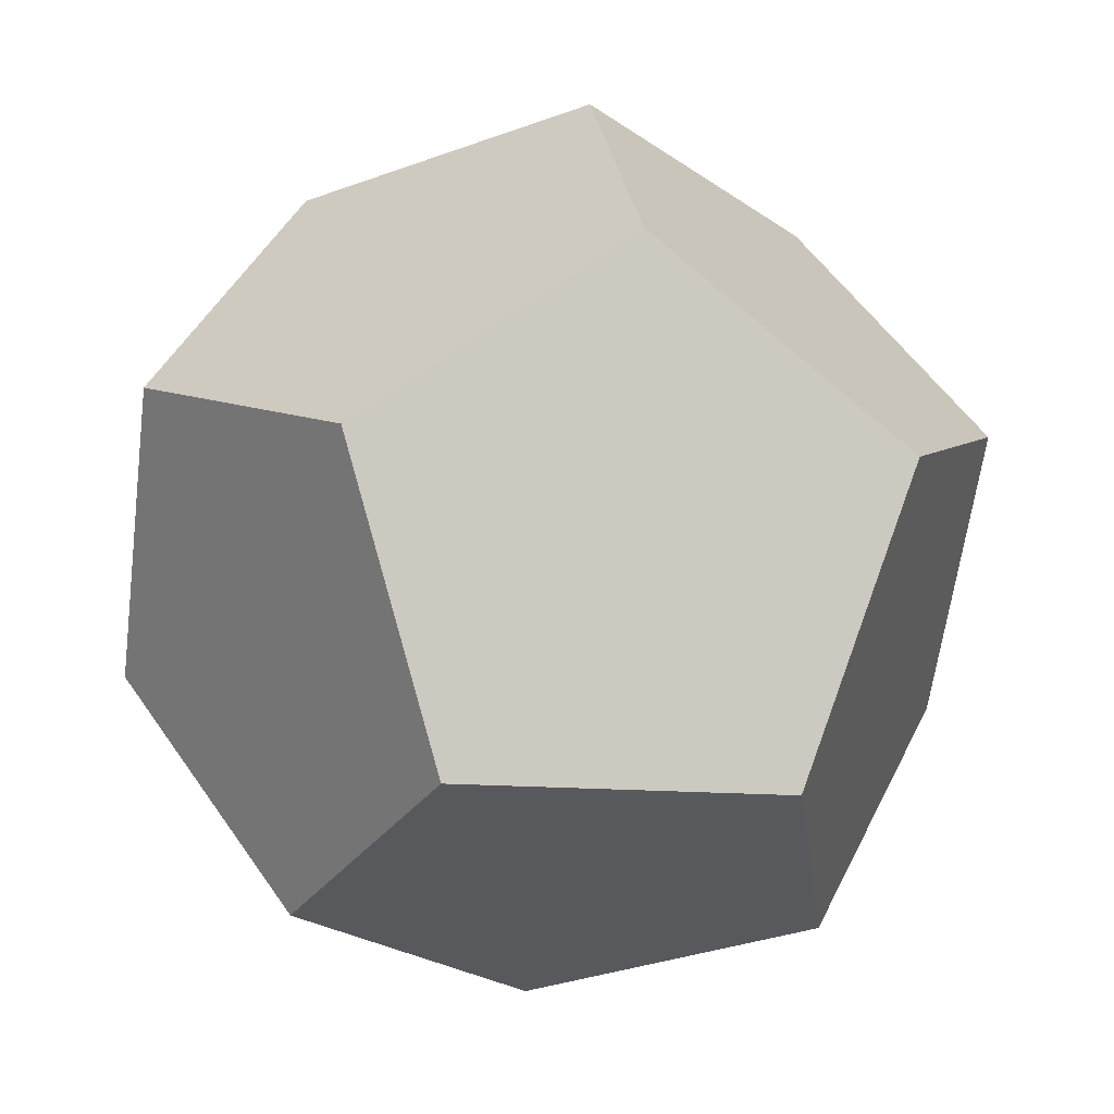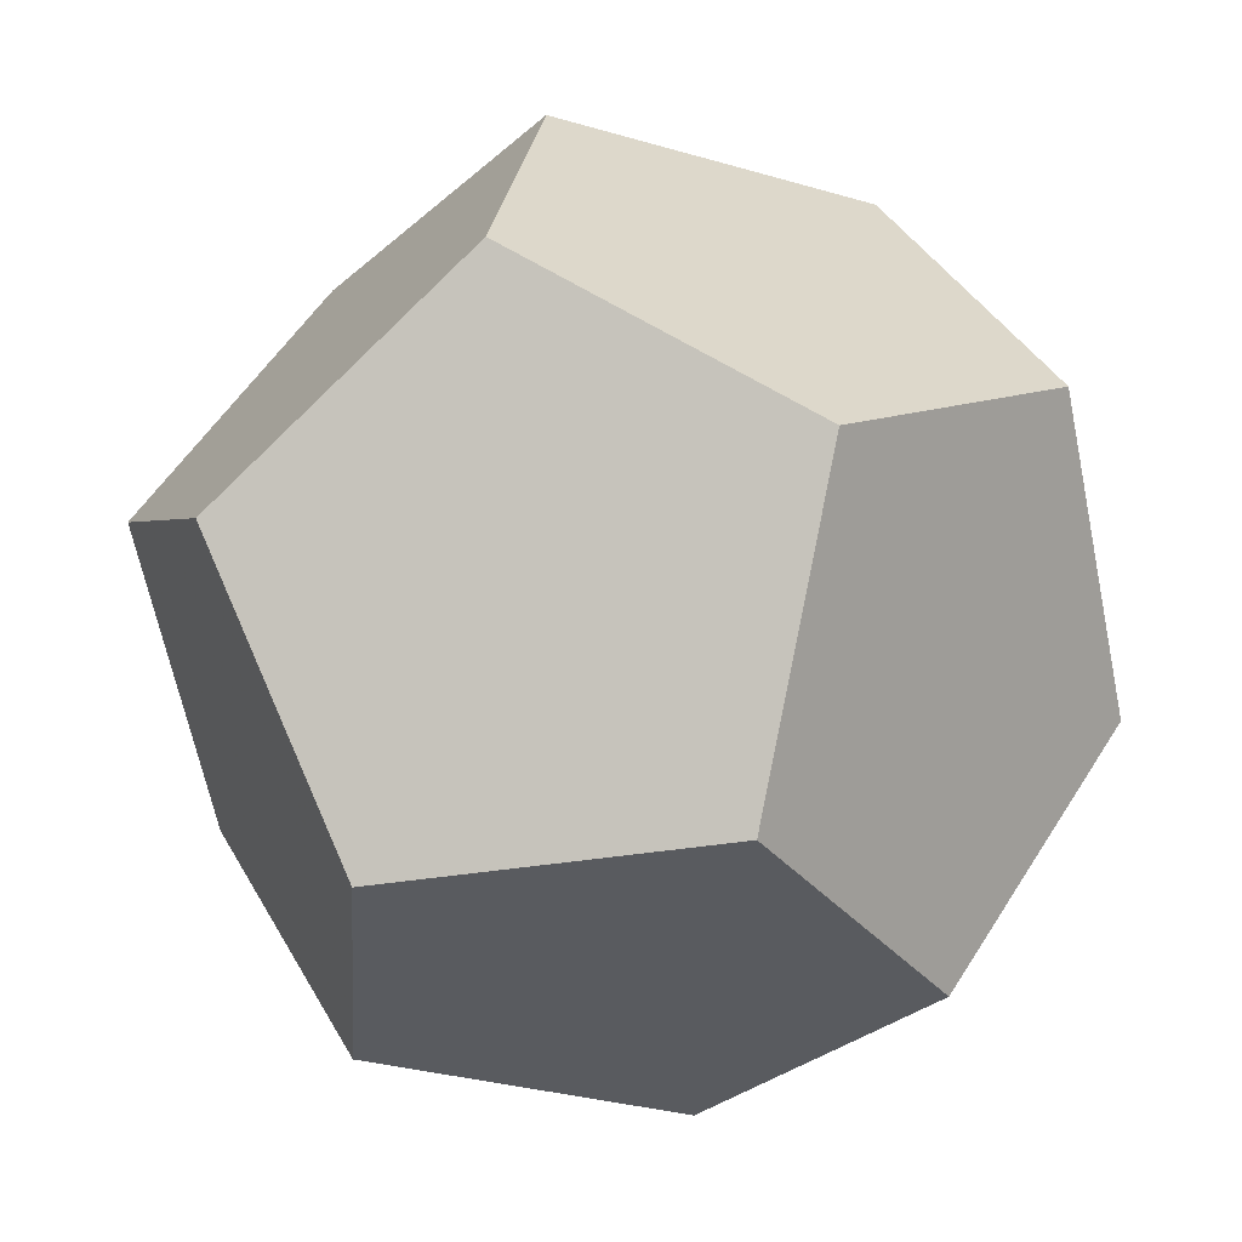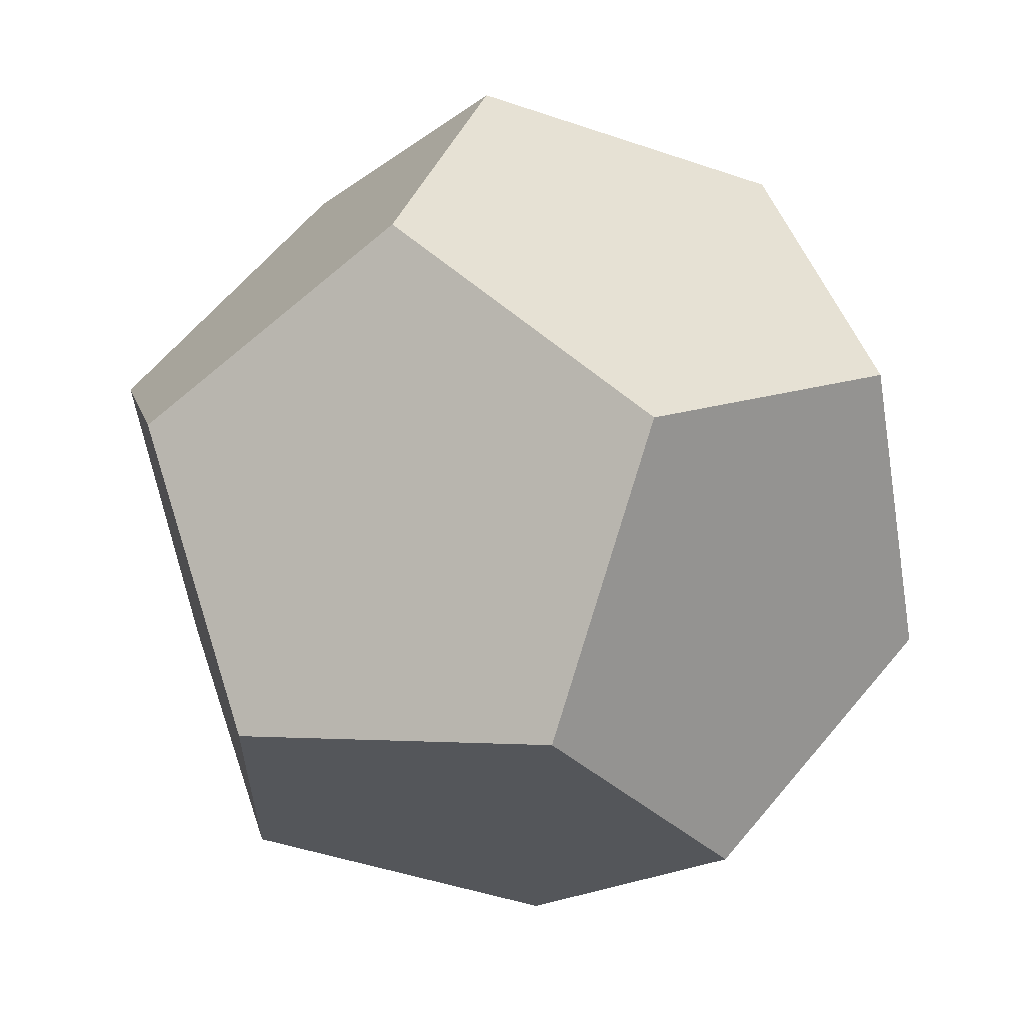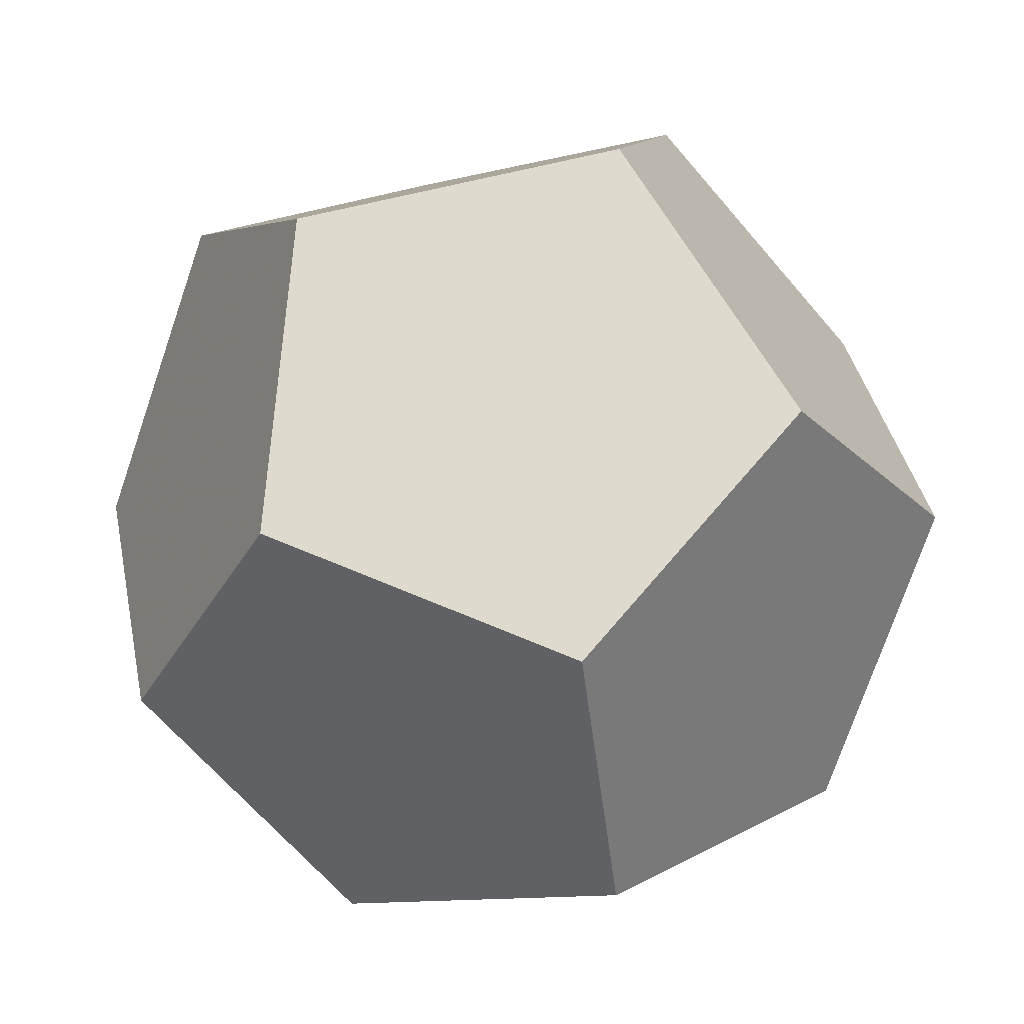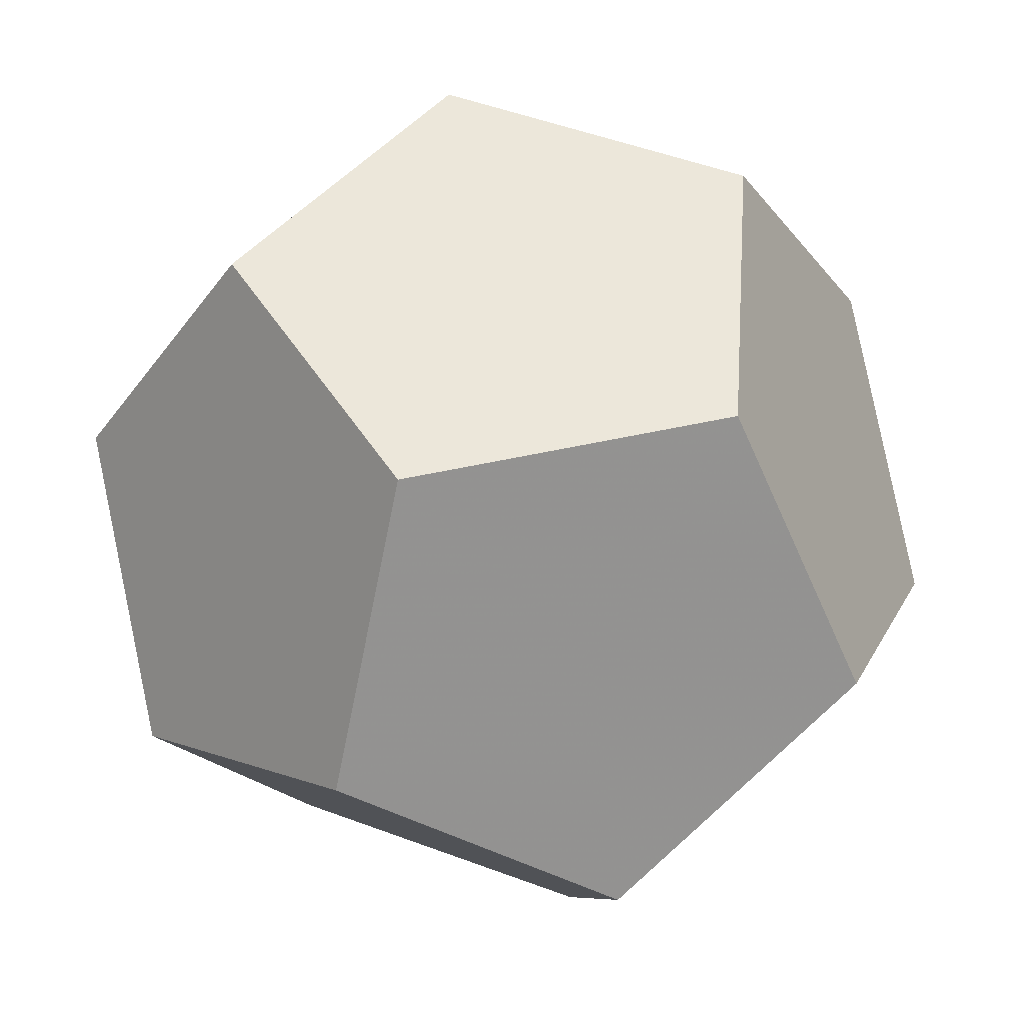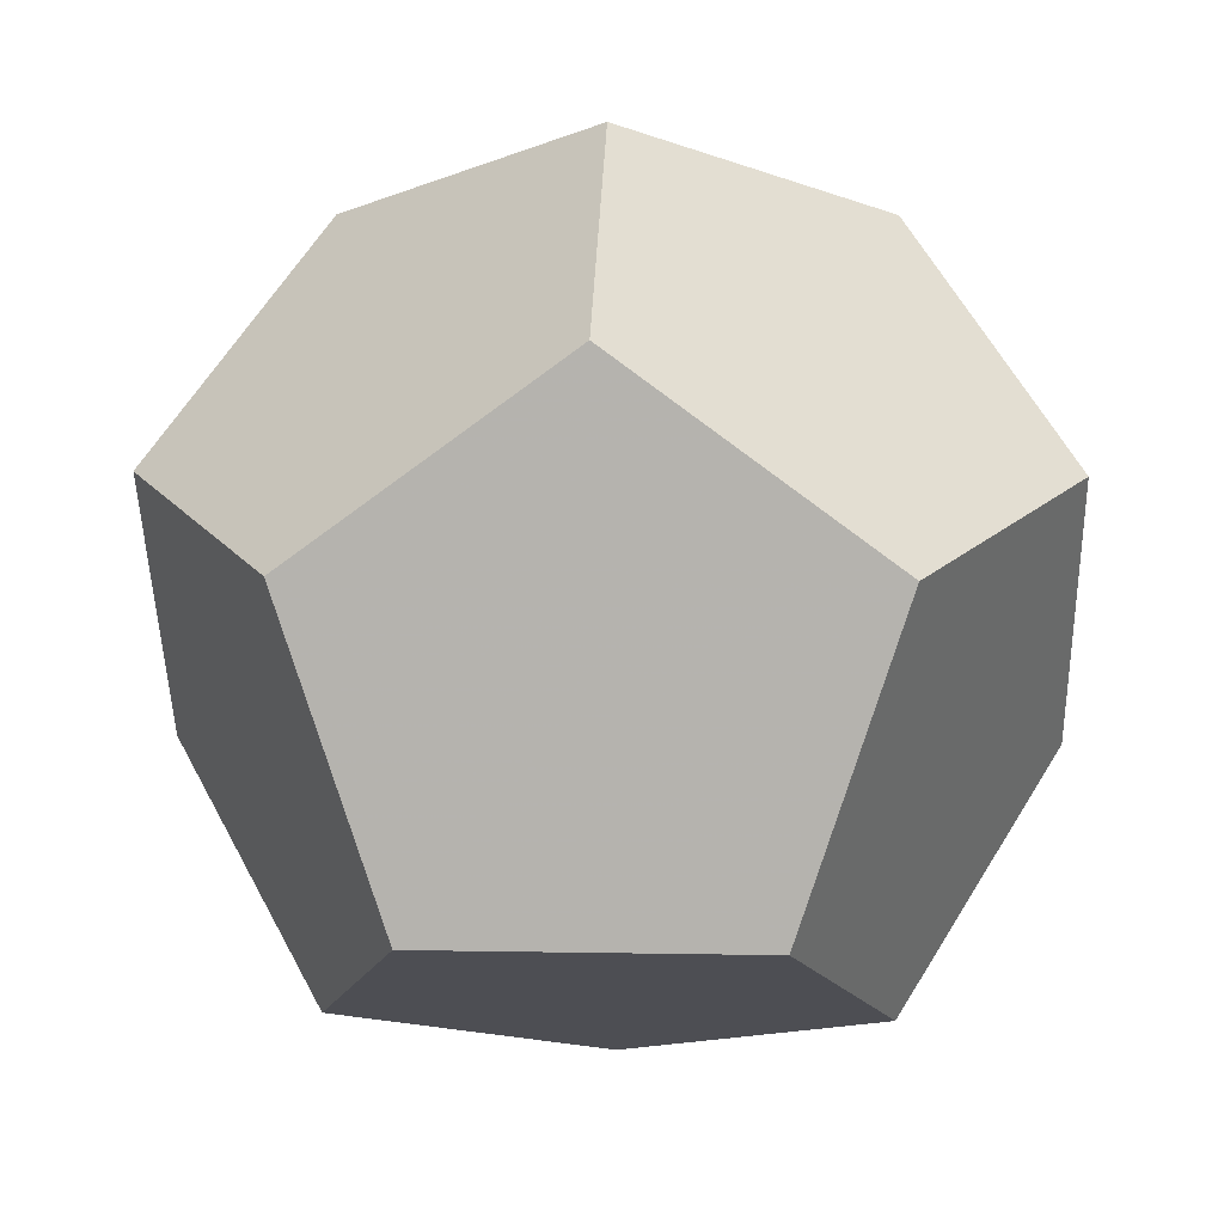
<metadata>
{"format":"obj","ext":"obj","renderer":"f3d","projection":"perspective","resolution":1024,"background":"white","views":[{"elev":44.5,"azim":114.8,"up":"+Y"},{"elev":-32.5,"azim":-58.1,"up":"+Z"},{"elev":-0.4,"azim":-161.3,"up":"+Y"},{"elev":71.2,"azim":58.5,"up":"+Z"},{"elev":50.9,"azim":-121.8,"up":"+Z"},{"elev":9.2,"azim":-177.2,"up":"+Y"}]}
</metadata>
<code>
o Object.1
v 21.75 21.9 7.236
v 12.24 20.52 10
v 15.87 25.52 0
v 10.62 29.99 7.236
v 12.24 36.7 2e-06
v 21.75 33.61 2e-06
v 27.63 25.52 2e-06
v 28.63 43.08 7.236
v 31.26 36.7 5e-06
v 21.75 43.61 1e-06
v 21.75 49.79 10
v 14.87 43.08 7.236
v 32.89 29.99 7.236
v 31.26 20.52 10
v 6.364 38.61 10
v 37.14 38.61 10
v 31.19 30.54 8.13
v 29.81 36.23 2
v 26.73 26.75 2
v 29.81 22.52 10.47
v 15.92 41.63 8.13
v 21.75 42.08 2
v 21.75 47.32 10.47
v 27.58 41.63 8.13
v 13.7 36.23 2
v 34.79 37.85 10.47
v 21.75 23.69 8.13
v 16.77 26.75 2
v 13.7 22.52 10.47
v 21.75 33.61 2
v 8.715 37.85 10.47
v 12.32 30.54 8.13
v 21.75 17.43 16.18
v 6.364 28.61 16.18
v 37.14 28.61 16.18
v 12.24 46.7 16.18
v 31.26 46.7 16.18
v 8.715 29.37 15.71
v 21.75 19.9 15.71
v 34.79 29.37 15.71
v 13.7 44.7 15.71
v 29.81 44.7 15.71
v 10.62 37.23 18.94
v 32.89 37.23 18.94
v 14.87 24.14 18.94
v 28.63 24.14 18.94
v 21.75 45.32 18.94
v 15.92 25.58 18.05
v 27.58 25.58 18.05
v 12.32 36.67 18.05
v 31.19 36.67 18.05
v 21.75 43.53 18.05
v 13.7 30.99 24.18
v 29.81 30.99 24.18
v 16.77 40.46 24.18
v 21.75 25.14 24.18
v 26.73 40.46 24.18
v 21.75 23.61 26.18
v 31.26 30.52 26.18
v 12.24 30.52 26.18
v 15.87 41.7 26.18
v 27.63 41.7 26.18
v 21.75 33.61 24.18
v 21.75 33.61 26.18
f 1 2 3
f 4 3 2
f 4 5 3
f 6 7 3
f 6 3 5
f 1 3 7
f 8 9 10
f 6 5 10
f 6 10 9
f 8 10 11
f 12 11 10
f 12 10 5
f 13 7 9
f 1 7 14
f 13 14 7
f 6 9 7
f 4 15 5
f 12 5 15
f 8 16 9
f 13 9 16
f 17 18 19
f 17 19 20
f 21 22 23
f 24 22 18
f 24 23 22
f 21 25 22
f 24 18 26
f 27 28 29
f 30 25 28
f 17 26 18
f 21 31 25
f 27 19 28
f 27 20 19
f 30 19 18
f 32 28 25
f 30 22 25
f 30 18 22
f 32 25 31
f 30 28 19
f 32 29 28
f 1 33 2
f 1 14 33
f 4 2 34
f 4 34 15
f 13 35 14
f 13 16 35
f 12 36 11
f 12 15 36
f 8 11 37
f 8 37 16
f 32 38 29
f 32 31 38
f 27 39 20
f 27 29 39
f 17 40 26
f 17 20 40
f 21 41 31
f 21 23 41
f 24 26 42
f 24 42 23
f 43 15 34
f 43 36 15
f 44 16 37
f 44 35 16
f 45 34 2
f 46 14 35
f 46 33 14
f 45 2 33
f 47 37 11
f 47 11 36
f 48 29 38
f 48 39 29
f 49 20 39
f 49 40 20
f 50 38 31
f 50 31 41
f 51 26 40
f 51 42 26
f 52 41 23
f 52 23 42
f 48 38 53
f 50 53 38
f 51 40 54
f 49 54 40
f 50 41 55
f 52 55 41
f 48 56 39
f 52 42 57
f 49 39 56
f 51 57 42
f 45 33 58
f 46 58 33
f 44 59 35
f 46 35 59
f 43 34 60
f 45 60 34
f 47 36 61
f 43 61 36
f 47 62 37
f 44 37 62
f 48 53 56
f 49 56 54
f 50 55 53
f 51 54 57
f 52 57 55
f 45 58 60
f 46 59 58
f 43 60 61
f 44 62 59
f 47 61 62
f 63 56 53
f 63 54 56
f 63 53 55
f 63 55 57
f 63 57 54
f 64 60 58
f 64 58 59
f 64 61 60
f 64 59 62
f 64 62 61

</code>
